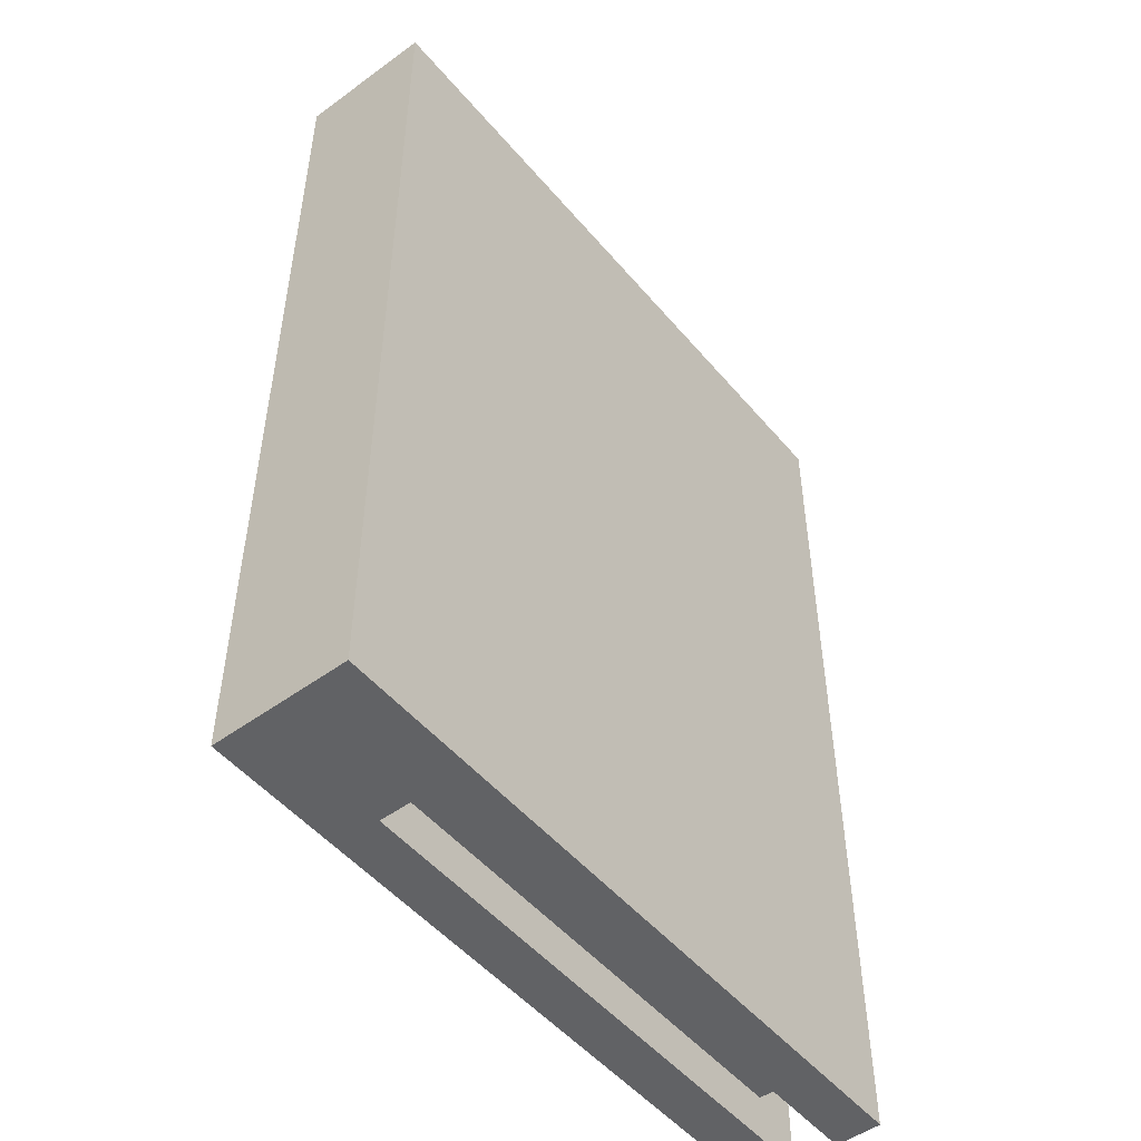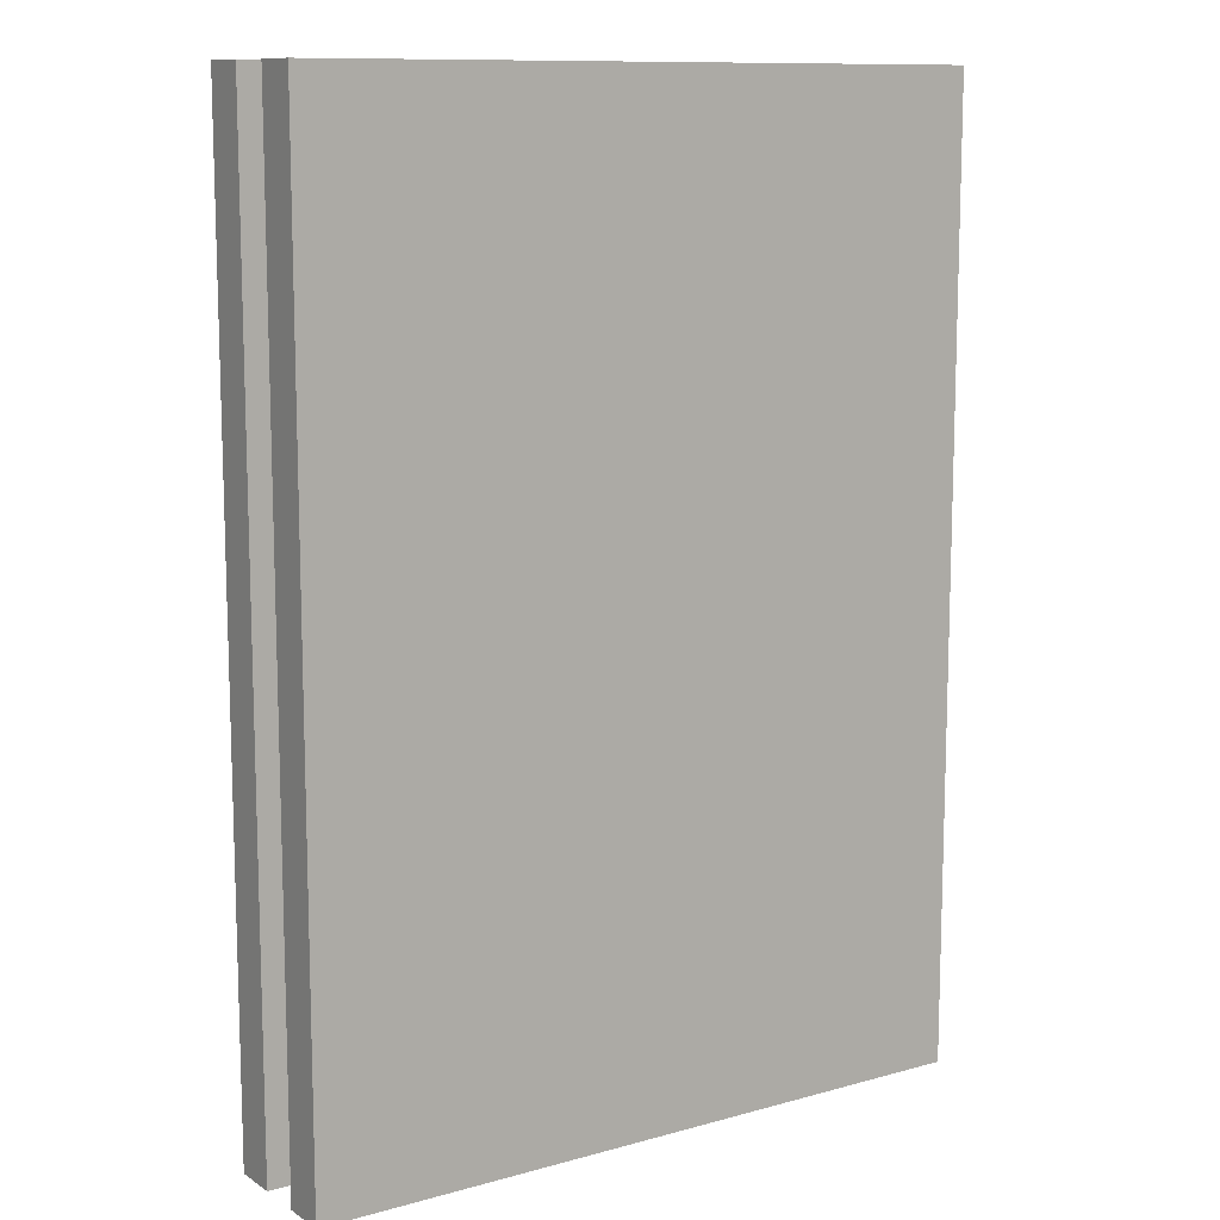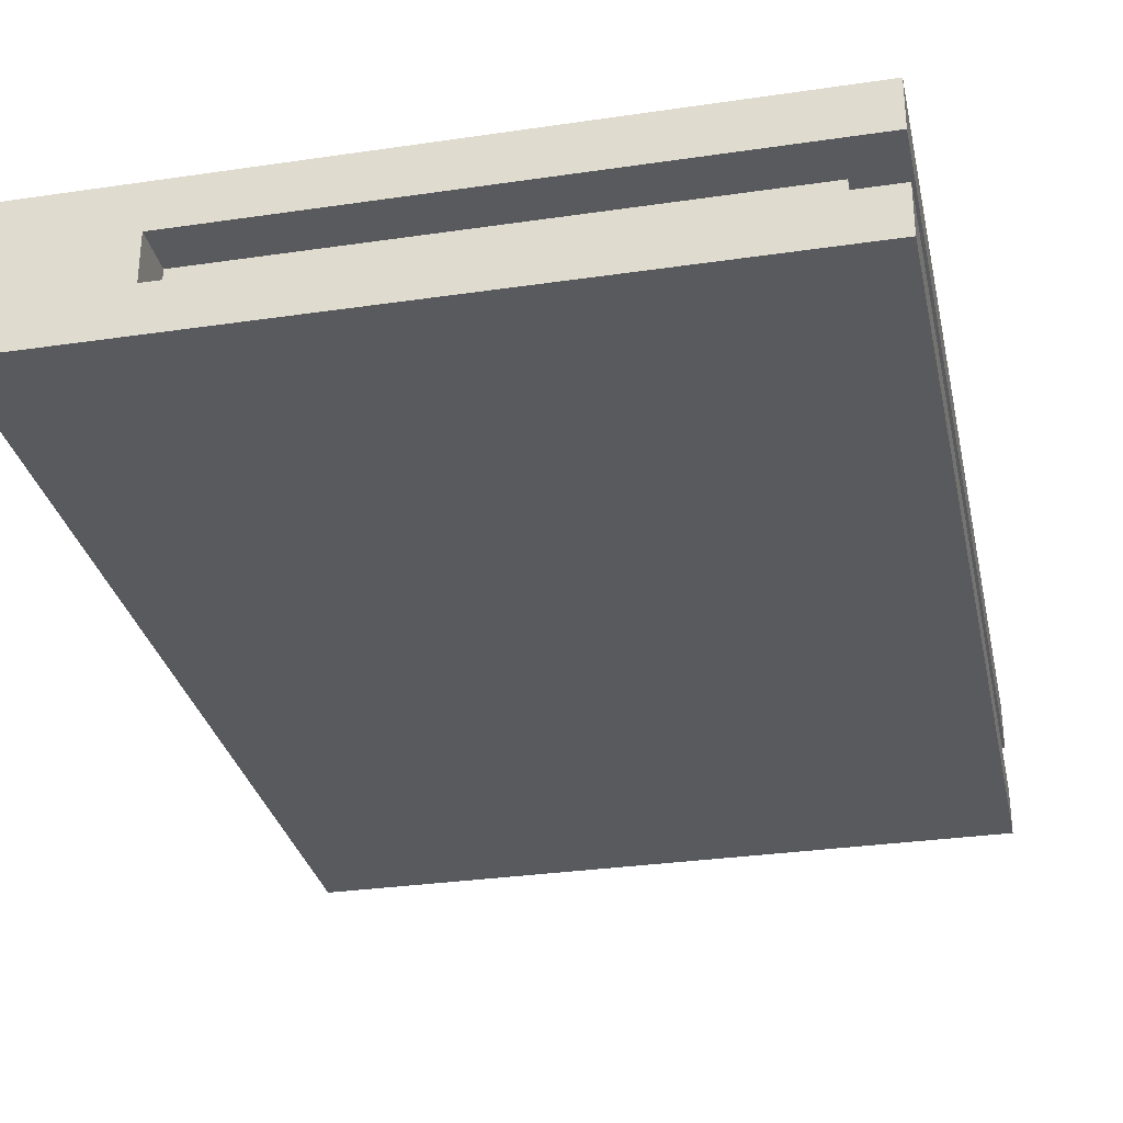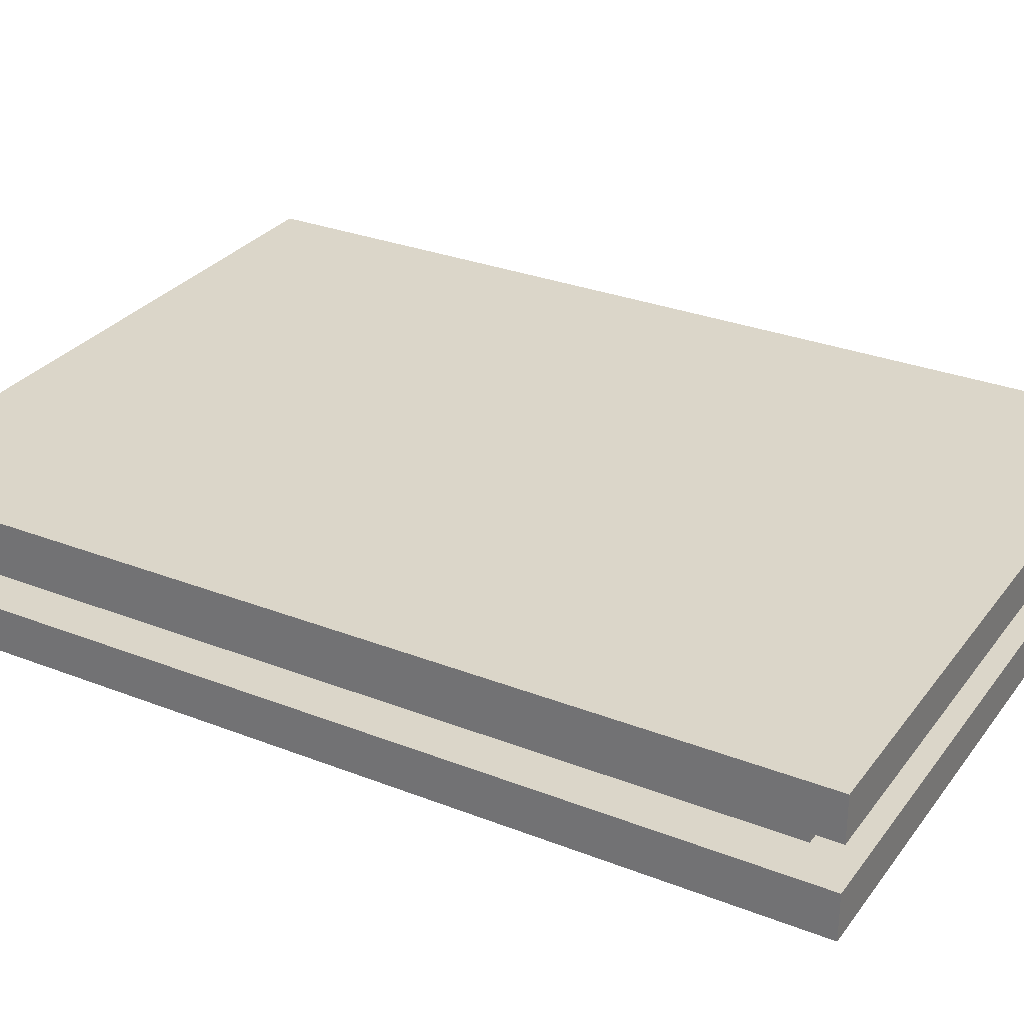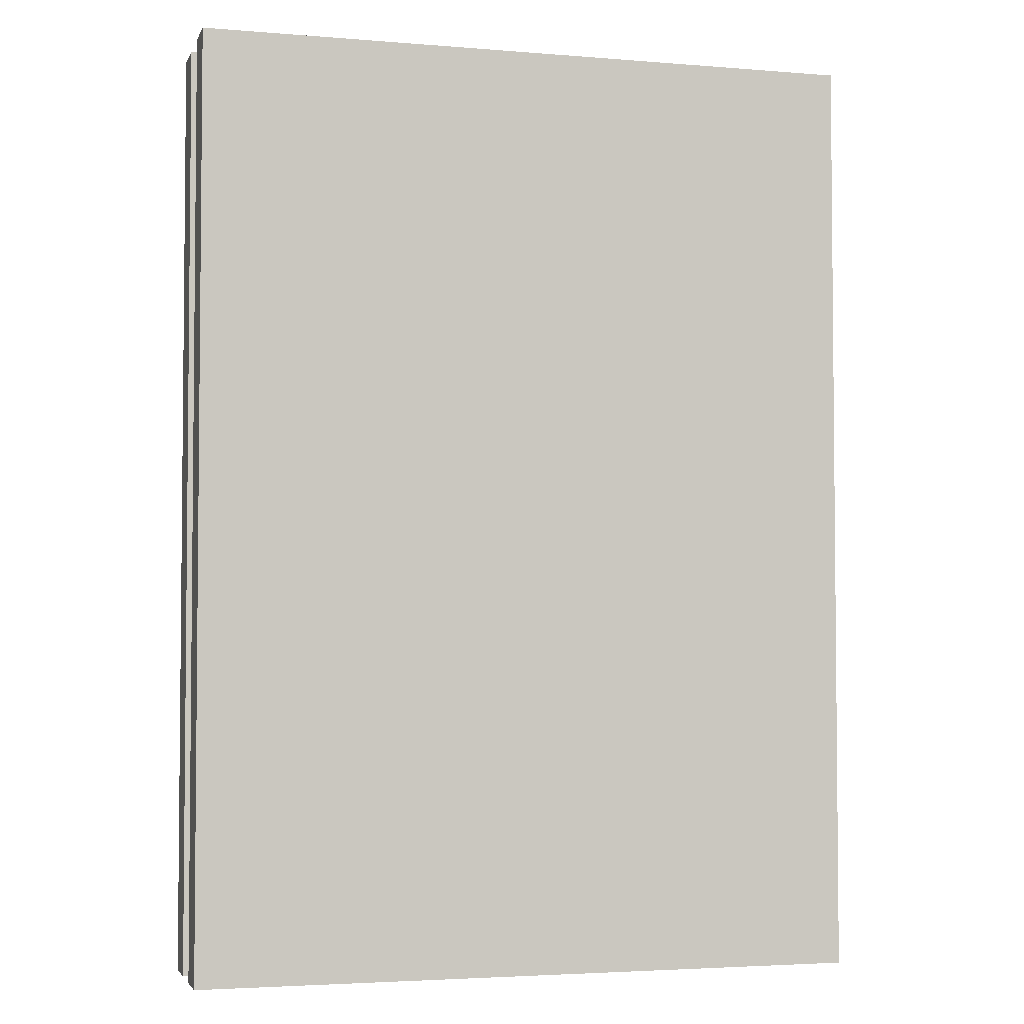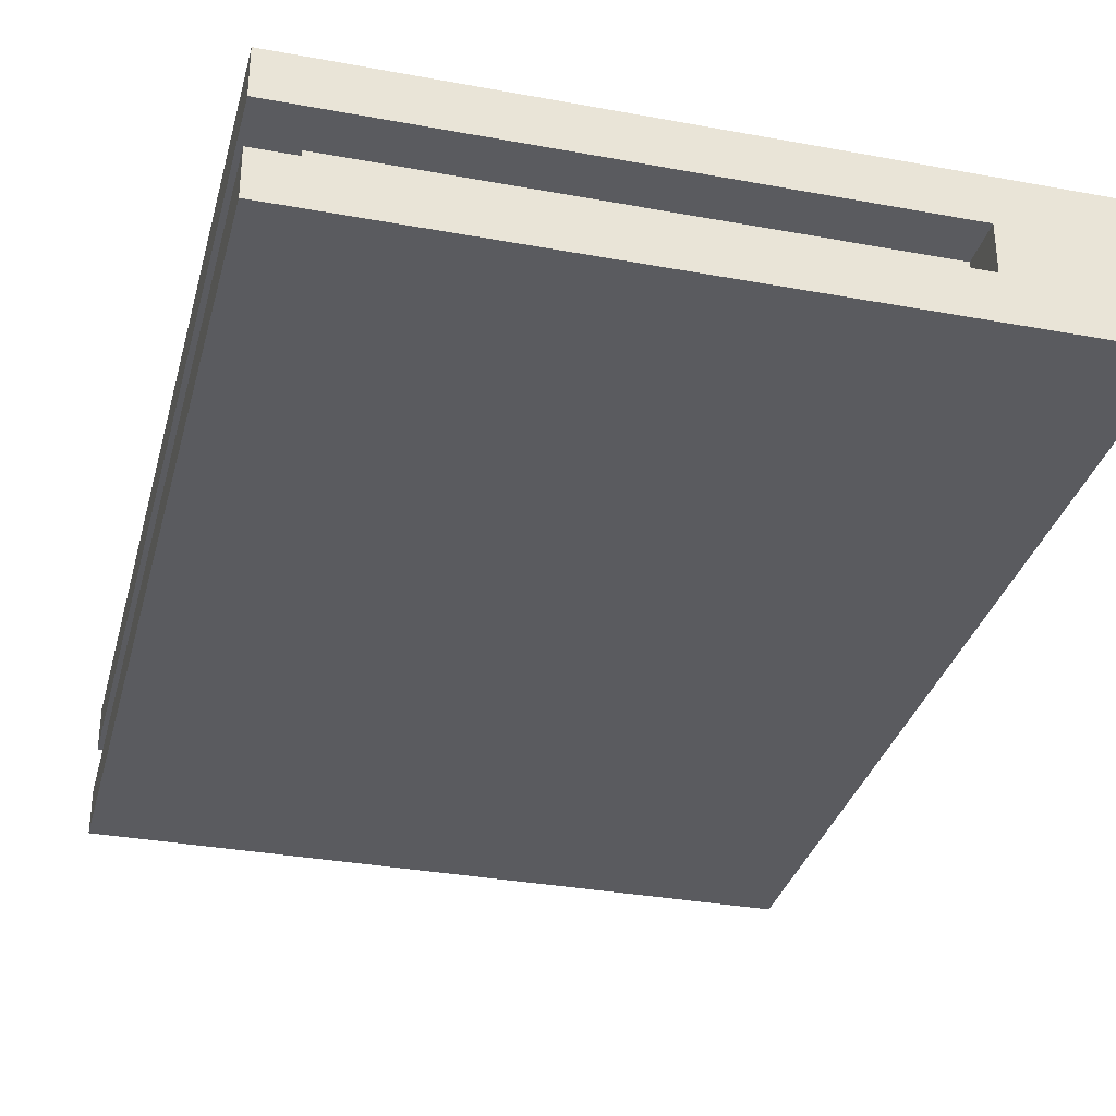
<metadata>
{"format":"obj","ext":"obj","renderer":"f3d","projection":"perspective","resolution":1024,"background":"white","views":[{"elev":-50.6,"azim":-51.4,"up":"+Y"},{"elev":11.2,"azim":146.1,"up":"+Y"},{"elev":-30.6,"azim":12.0,"up":"+Z"},{"elev":29.7,"azim":119.8,"up":"+Z"},{"elev":-3.5,"azim":164.5,"up":"+Y"},{"elev":-32.9,"azim":165.7,"up":"+Z"}]}
</metadata>
<code>
o Decoration - Bookshelf - Book - Variant5
v -5.6 0 -5.3
v -5.6 2.1 -5.3
v -5.6 0 -5.1
v -5.6 0.1 -5.1
v -5.6 0.5 -5.1
v -5.6 0.7 -5.1
v -5.6 0.9 -5.1
v -5.6 1.2 -5.1
v -5.6 1.5 -5.1
v -5.6 1.8 -5.1
v -5.6 0 -5
v -5.6 0.1 -5
v -5.6 0.5 -5
v -5.6 0.7 -5
v -5.6 0.9 -5
v -5.6 1.2 -5
v -5.6 1.5 -5
v -5.6 1.8 -5
v -5.6 2.1 -5
v -5.3 0 -5.2
v -5.3 0.1 -5.2
v -5.3 2 -5.2
v -5.3 2.1 -5.2
v -5.3 0 -5.1
v -5.3 0.1 -5.1
v -5.3 2 -5.1
v -5.3 2.1 -5.1
v -4.2 0.1 -5.2
v -4.2 2 -5.2
v -4.2 0.1 -5.1
v -4.2 2 -5.1
v -4.1 0 -5.3
v -4.1 2.1 -5.3
v -4.1 0 -5.2
v -4.1 2.1 -5.2
v -4.1 0 -5.1
v -4.1 2.1 -5.1
v -4.1 0 -5
v -4.1 2.1 -5
v -5.6 0 -5.3
v -5.6 0 -5.1
v -5.6 0 -5
v -5.5 0 -5.1
v -5.5 0 -5
v -5.3 0 -5.3
v -5.3 0 -5.2
v -5.3 0 -5.1
v -5.3 0 -5
v -4.1 0 -5.3
v -4.1 0 -5.2
v -4.1 0 -5.1
v -4.1 0 -5
v -5.3 0.1 -5.2
v -5.3 0.1 -5.1
v -4.2 0.1 -5.2
v -4.2 0.1 -5.1
v -5.3 2 -5.2
v -5.3 2 -5.1
v -4.2 2 -5.2
v -4.2 2 -5.1
v -5.6 2.1 -5.3
v -5.6 2.1 -5
v -5.3 2.1 -5.3
v -5.3 2.1 -5.2
v -5.3 2.1 -5.1
v -5.3 2.1 -5
v -4.1 2.1 -5.3
v -4.1 2.1 -5.2
v -4.1 2.1 -5.1
v -4.1 2.1 -5
v -5.6 0 -5.3
v -5.3 0 -5.3
v -4.1 0 -5.3
v -5.5 0.2 -5.3
v -5.4 0.2 -5.3
v -5.5 0.5 -5.3
v -5.4 0.5 -5.3
v -5.5 0.8 -5.3
v -5.4 0.8 -5.3
v -5 0.9 -5.3
v -4.5 0.9 -5.3
v -5.5 1 -5.3
v -5.4 1 -5.3
v -4.8 1 -5.3
v -4.7 1 -5.3
v -5 1.1 -5.3
v -4.8 1.1 -5.3
v -4.7 1.1 -5.3
v -4.5 1.1 -5.3
v -5.5 1.5 -5.3
v -5.4 1.5 -5.3
v -5.5 1.7 -5.3
v -5.4 1.7 -5.3
v -5 1.7 -5.3
v -4.3 1.7 -5.3
v -5.5 1.8 -5.3
v -5.4 1.8 -5.3
v -5 1.8 -5.3
v -4.3 1.8 -5.3
v -5.5 2 -5.3
v -5.4 2 -5.3
v -5.6 2.1 -5.3
v -5.3 2.1 -5.3
v -4.1 2.1 -5.3
v -5.3 0 -5.1
v -4.1 0 -5.1
v -5.3 0.1 -5.1
v -4.2 0.1 -5.1
v -5.3 2 -5.1
v -4.2 2 -5.1
v -5.3 2.1 -5.1
v -4.1 2.1 -5.1
v -5.3 0 -5.2
v -4.1 0 -5.2
v -5.3 0.1 -5.2
v -4.2 0.1 -5.2
v -5.3 2 -5.2
v -4.2 2 -5.2
v -5.3 2.1 -5.2
v -4.1 2.1 -5.2
v -5.6 0 -5
v -5.5 0 -5
v -5.3 0 -5
v -4.1 0 -5
v -5.6 0.1 -5
v -5.5 0.1 -5
v -5.5 0.3 -5
v -5.4 0.3 -5
v -4.6 0.4 -5
v -4.3 0.4 -5
v -5.6 0.5 -5
v -5.5 0.5 -5
v -5.4 0.5 -5
v -5.3 0.5 -5
v -5 0.5 -5
v -4.6 0.5 -5
v -4.4 0.5 -5
v -4.3 0.5 -5
v -4.2 0.5 -5
v -5 0.6 -5
v -4.6 0.6 -5
v -4.4 0.6 -5
v -4.2 0.6 -5
v -5.6 0.7 -5
v -5.5 0.7 -5
v -5.4 0.7 -5
v -5.3 0.7 -5
v -5.6 0.9 -5
v -5.5 0.9 -5
v -5.1 1 -5
v -4.2 1 -5
v -5.1 1.1 -5
v -5 1.1 -5
v -4.8 1.1 -5
v -4.5 1.1 -5
v -4.4 1.1 -5
v -4.2 1.1 -5
v -5.6 1.2 -5
v -5.5 1.2 -5
v -5.4 1.2 -5
v -5.3 1.2 -5
v -5 1.2 -5
v -4.8 1.2 -5
v -4.5 1.2 -5
v -4.4 1.2 -5
v -5.5 1.4 -5
v -5.4 1.4 -5
v -5.1 1.4 -5
v -4.9 1.4 -5
v -4.7 1.4 -5
v -4.3 1.4 -5
v -5.6 1.5 -5
v -5.5 1.5 -5
v -5.1 1.5 -5
v -4.9 1.5 -5
v -4.7 1.5 -5
v -4.6 1.5 -5
v -4.4 1.5 -5
v -5.5 1.6 -5
v -5.4 1.6 -5
v -4.9 1.6 -5
v -4.6 1.6 -5
v -4.4 1.6 -5
v -4.3 1.6 -5
v -5.4 1.7 -5
v -5.3 1.7 -5
v -5.6 1.8 -5
v -5.5 1.8 -5
v -5.4 1.8 -5
v -5.3 1.8 -5
v -5.4 1.9 -5
v -5.3 1.9 -5
v -5.6 2.1 -5
v -5.3 2.1 -5
v -4.1 2.1 -5
f 3 2 1
f 4 2 3
f 5 2 4
f 6 2 5
f 7 2 6
f 8 2 7
f 9 2 8
f 10 2 9
f 11 4 3
f 12 5 4
f 12 4 11
f 13 6 5
f 13 5 12
f 14 7 6
f 14 6 13
f 15 8 7
f 15 7 14
f 16 9 8
f 16 8 15
f 17 10 9
f 17 9 16
f 18 2 10
f 18 10 17
f 19 2 18
f 20 21 24
f 24 21 25
f 22 23 26
f 26 23 27
f 28 29 30
f 30 29 31
f 32 33 34
f 34 33 35
f 36 37 38
f 38 37 39
f 43 41 40
f 43 42 41
f 44 42 43
f 45 43 40
f 45 44 43
f 46 44 45
f 47 44 46
f 48 44 47
f 49 46 45
f 50 46 49
f 51 48 47
f 52 48 51
f 55 54 53
f 56 54 55
f 57 58 59
f 59 58 60
f 61 62 63
f 63 62 64
f 64 62 65
f 65 62 66
f 63 64 67
f 67 64 68
f 65 66 69
f 69 66 70
f 74 72 71
f 75 72 74
f 76 74 71
f 76 75 74
f 77 72 75
f 77 75 76
f 78 76 71
f 78 77 76
f 79 72 77
f 79 77 78
f 80 73 72
f 81 73 80
f 82 78 71
f 82 79 78
f 83 72 79
f 83 79 82
f 84 81 80
f 85 81 84
f 86 80 72
f 86 84 80
f 87 85 84
f 87 84 86
f 88 81 85
f 88 85 87
f 89 73 81
f 89 81 88
f 90 82 71
f 90 83 82
f 91 72 83
f 91 83 90
f 92 90 71
f 92 91 90
f 93 72 91
f 93 91 92
f 94 88 87
f 94 87 86
f 94 89 88
f 94 86 72
f 95 73 89
f 95 89 94
f 96 92 71
f 96 93 92
f 97 72 93
f 97 93 96
f 98 94 72
f 98 95 94
f 99 73 95
f 99 95 98
f 100 96 71
f 100 97 96
f 101 72 97
f 101 97 100
f 102 100 71
f 102 101 100
f 103 72 101
f 103 101 102
f 103 98 72
f 103 99 98
f 104 73 99
f 104 99 103
f 107 106 105
f 108 106 107
f 110 106 108
f 111 110 109
f 112 106 110
f 112 110 111
f 113 114 115
f 115 114 116
f 116 114 118
f 117 118 119
f 118 114 120
f 119 118 120
f 121 122 125
f 122 123 126
f 125 122 126
f 125 126 127
f 126 123 127
f 127 123 128
f 123 124 129
f 129 124 130
f 125 127 131
f 127 128 132
f 131 127 132
f 128 123 133
f 132 128 133
f 123 129 134
f 133 123 134
f 134 129 135
f 129 130 136
f 135 129 136
f 136 130 137
f 130 124 138
f 137 130 138
f 138 124 139
f 134 135 140
f 135 136 140
f 136 137 141
f 140 136 141
f 138 139 142
f 141 137 142
f 137 138 142
f 139 124 143
f 142 139 143
f 131 132 144
f 132 133 145
f 144 132 145
f 133 134 146
f 145 133 146
f 134 140 147
f 146 134 147
f 141 142 147
f 142 143 147
f 140 141 147
f 145 146 148
f 144 145 148
f 146 147 148
f 148 147 149
f 147 143 150
f 143 124 151
f 150 143 151
f 147 150 152
f 150 151 152
f 152 151 153
f 153 151 154
f 154 151 155
f 155 151 156
f 151 124 157
f 156 151 157
f 148 149 158
f 149 147 159
f 158 149 159
f 159 147 160
f 147 152 161
f 160 147 161
f 152 153 161
f 153 154 162
f 161 153 162
f 154 155 163
f 162 154 163
f 155 156 164
f 163 155 164
f 156 157 165
f 164 156 165
f 159 160 166
f 158 159 166
f 160 161 167
f 166 160 167
f 162 163 168
f 164 165 168
f 161 162 168
f 163 164 168
f 168 165 169
f 169 165 170
f 165 157 171
f 170 165 171
f 158 166 172
f 166 167 173
f 172 166 173
f 161 168 174
f 168 169 174
f 169 170 175
f 174 169 175
f 170 171 176
f 175 170 176
f 176 171 177
f 177 171 178
f 173 167 179
f 172 173 179
f 167 161 180
f 179 167 180
f 174 175 181
f 175 176 181
f 176 177 181
f 177 178 182
f 181 177 182
f 178 171 183
f 182 178 183
f 171 157 184
f 183 171 184
f 180 161 185
f 179 180 185
f 161 174 186
f 185 161 186
f 182 183 186
f 183 184 186
f 181 182 186
f 174 181 186
f 172 179 187
f 179 185 188
f 187 179 188
f 185 186 188
f 188 186 189
f 186 184 190
f 189 186 190
f 188 189 191
f 187 188 191
f 189 190 191
f 190 184 192
f 191 190 192
f 187 191 193
f 191 192 193
f 192 184 194
f 193 192 194
f 157 124 195
f 194 184 195
f 184 157 195

</code>
